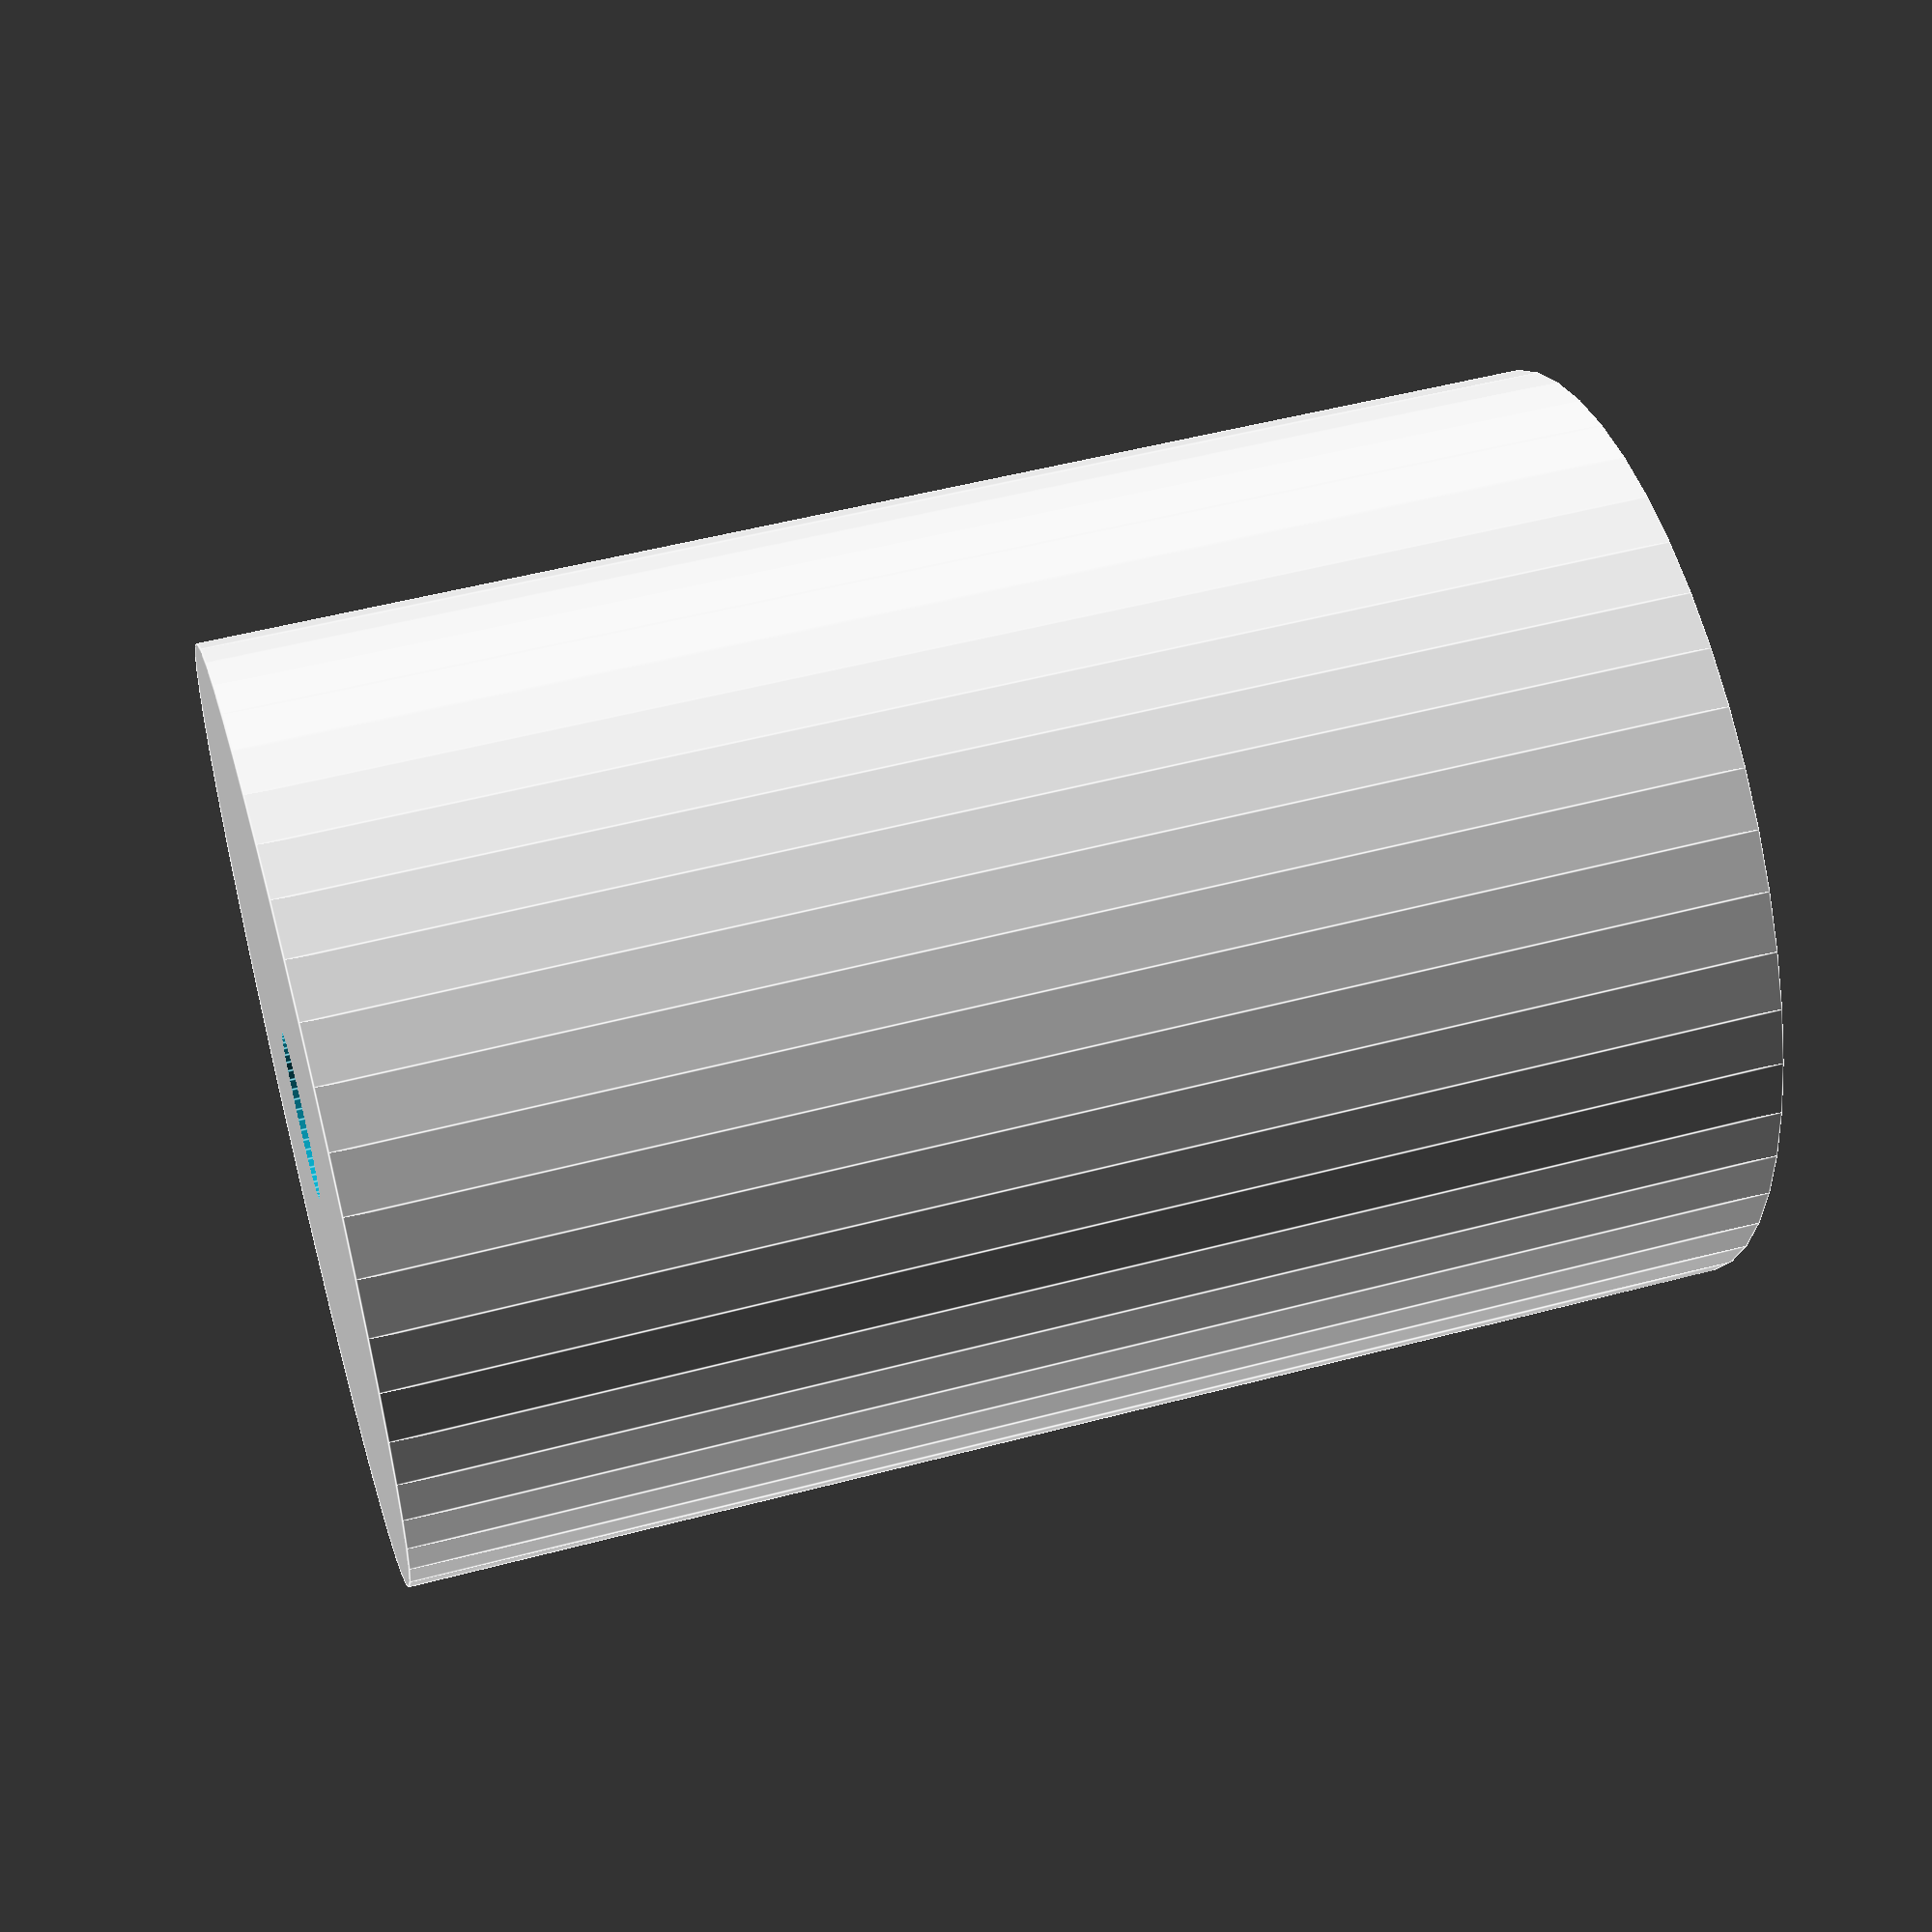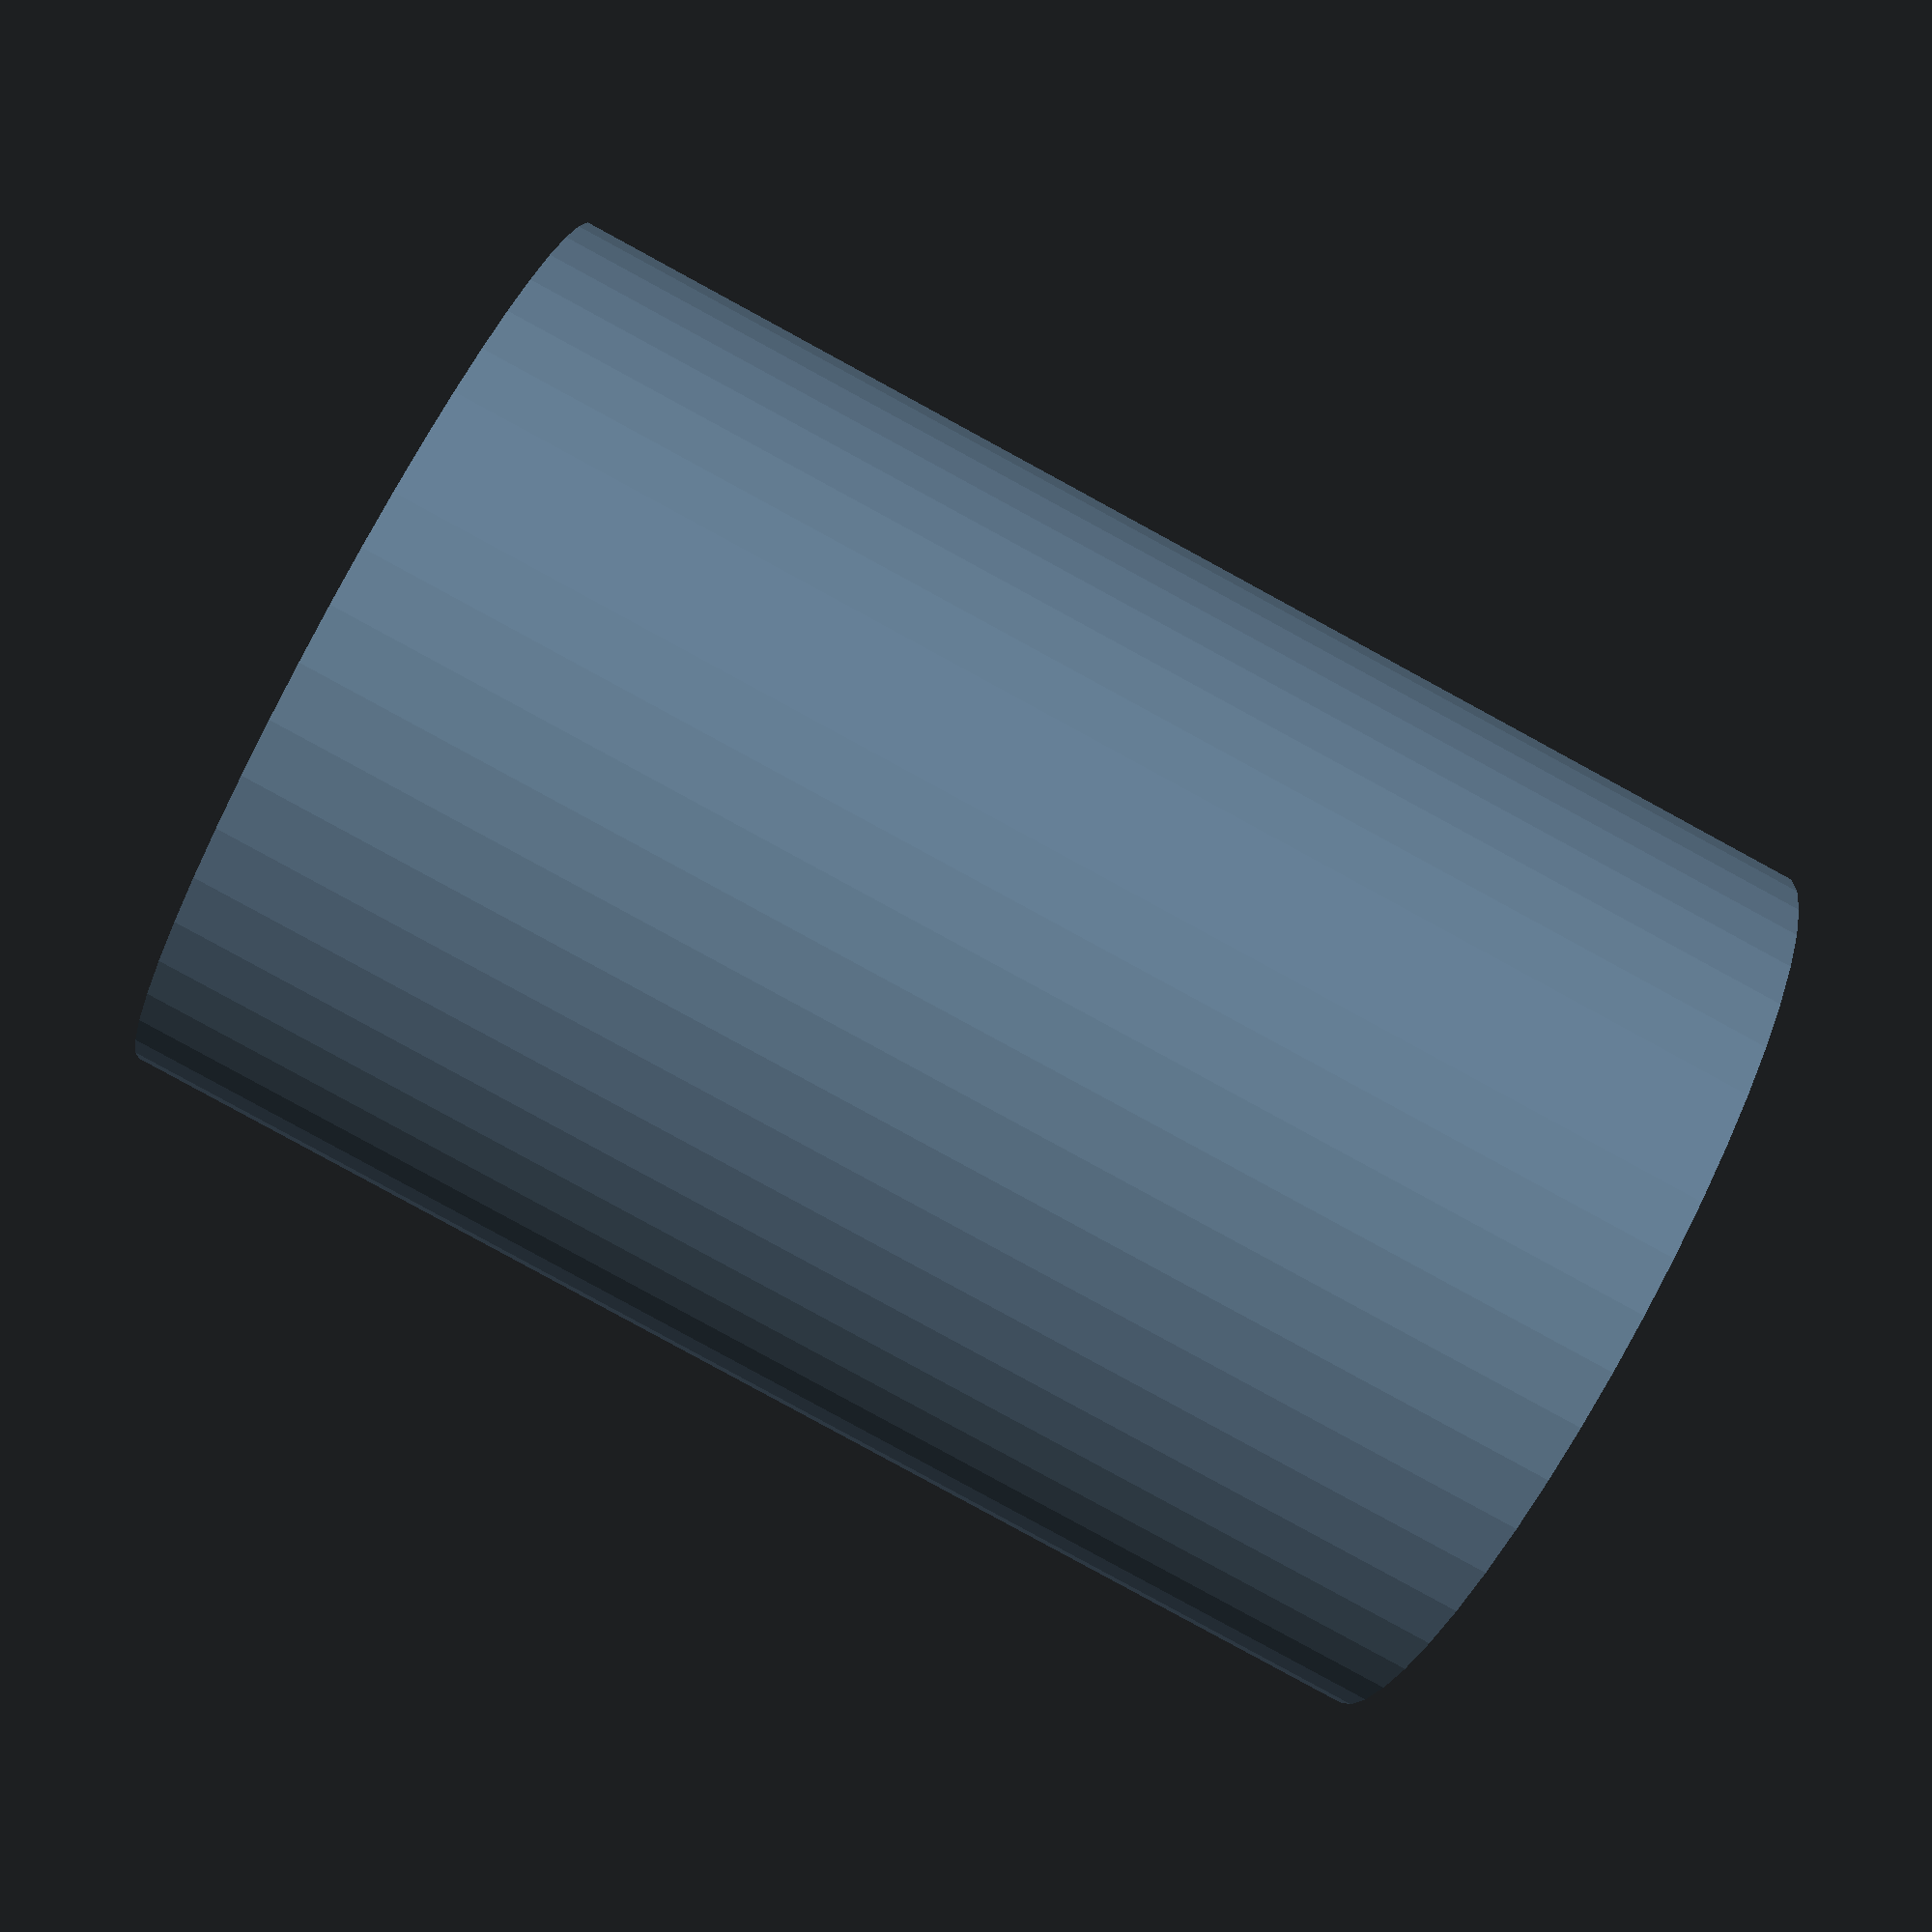
<openscad>
$fn = 50;


difference() {
	union() {
		translate(v = [0, 0, -34.5000000000]) {
			cylinder(h = 69, r = 24.0000000000);
		}
	}
	union() {
		translate(v = [0, 0, -100.0000000000]) {
			cylinder(h = 200, r = 4.2500000000);
		}
	}
}
</openscad>
<views>
elev=128.8 azim=69.3 roll=286.1 proj=p view=edges
elev=265.3 azim=45.4 roll=298.5 proj=p view=solid
</views>
